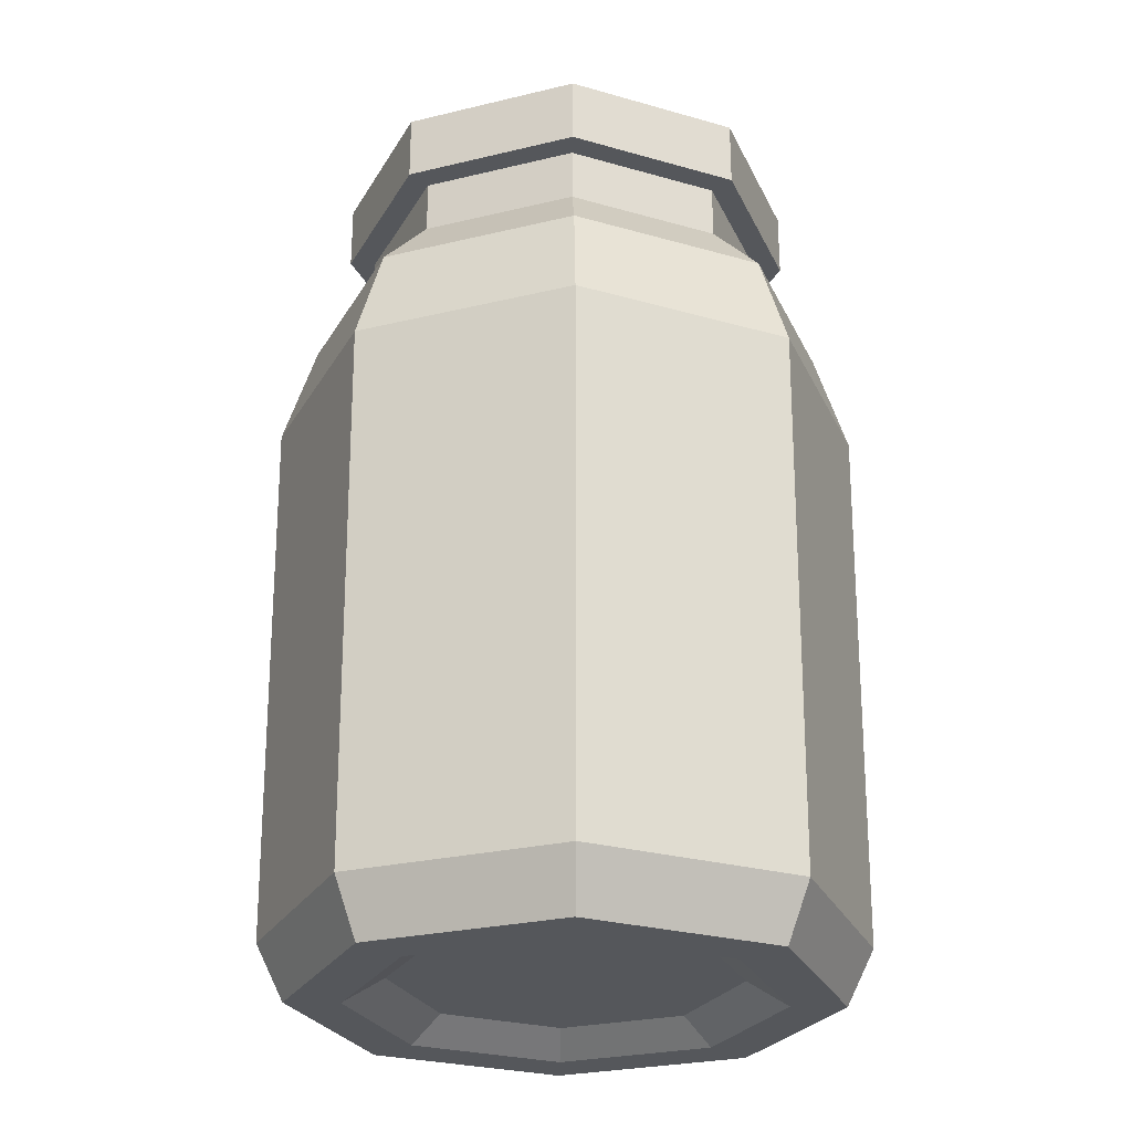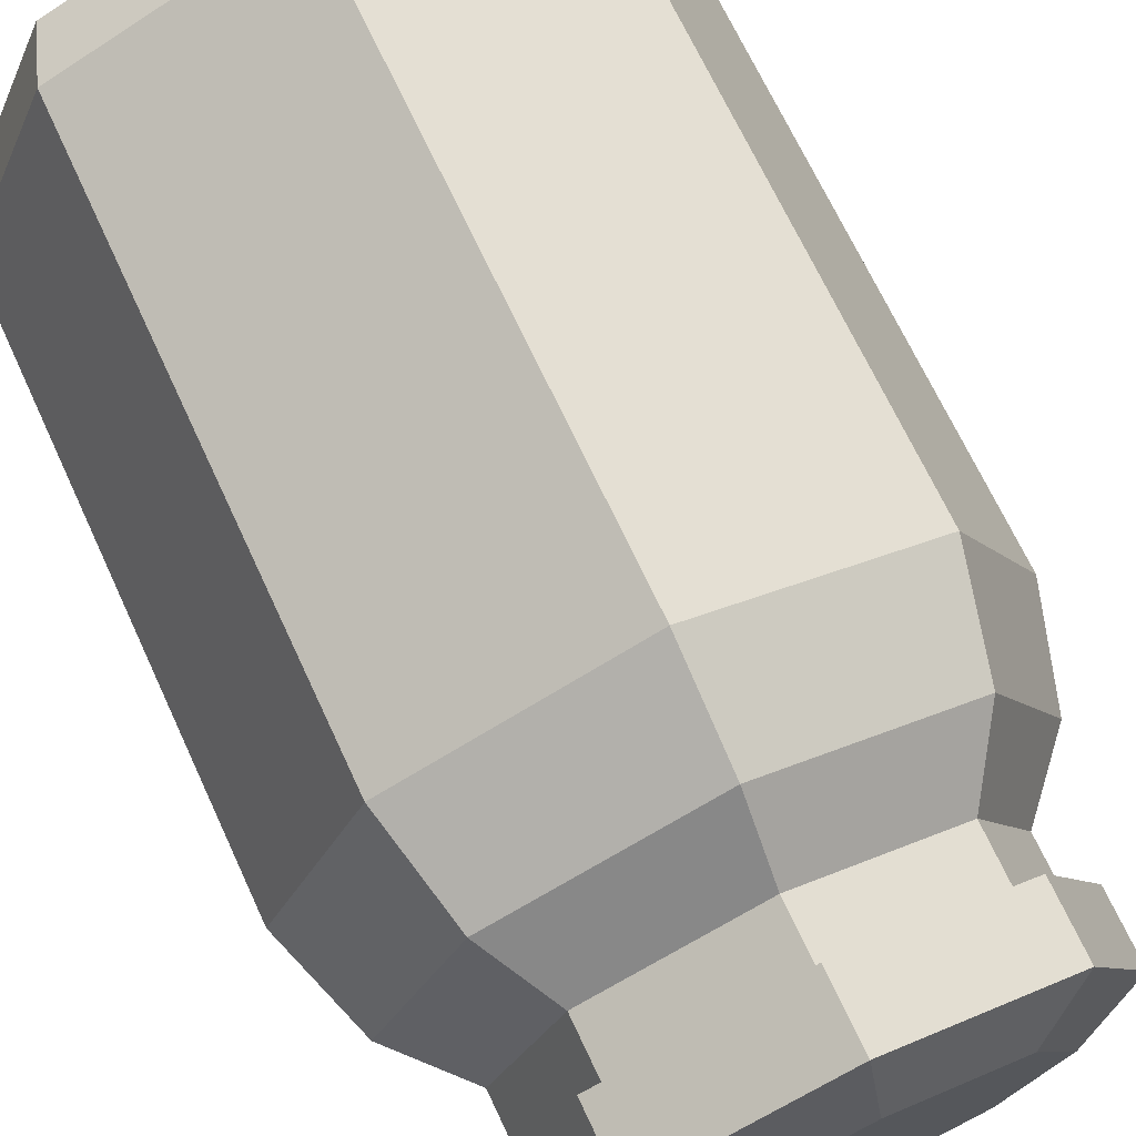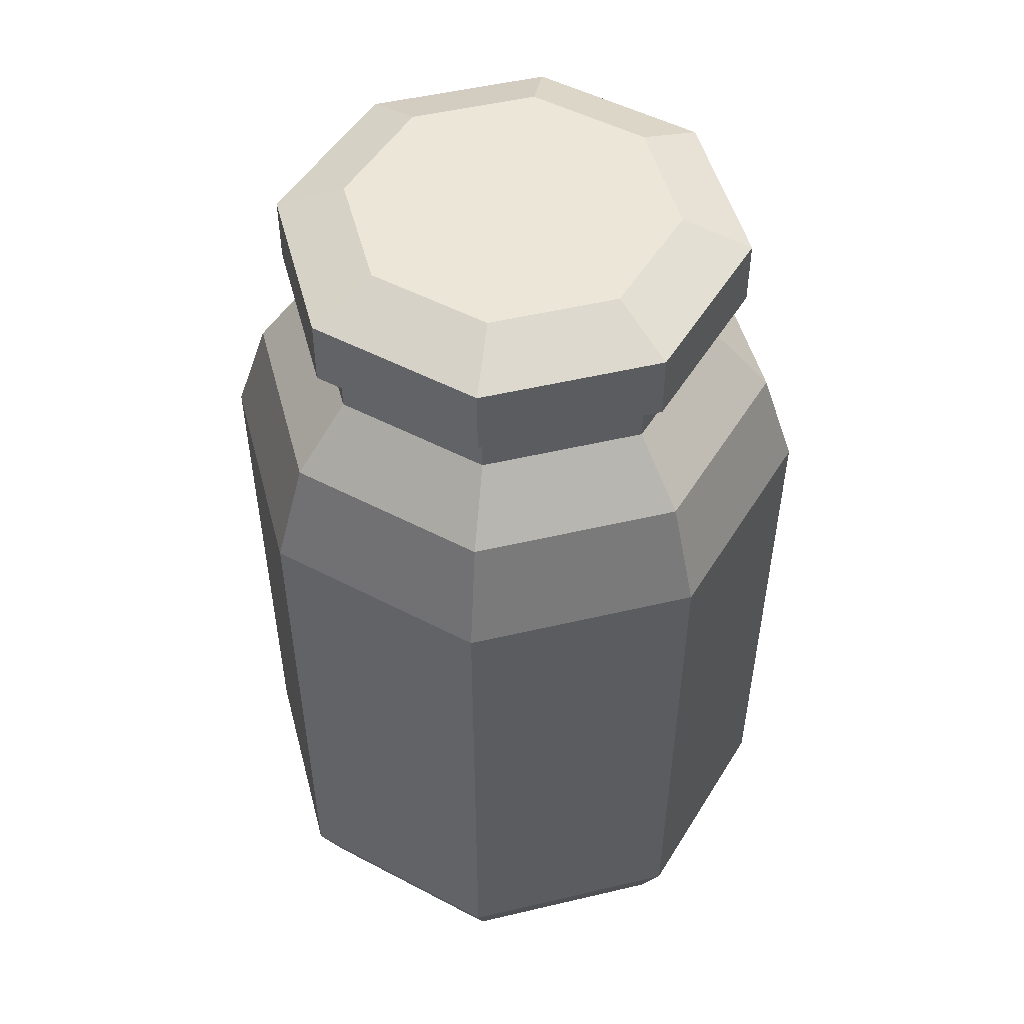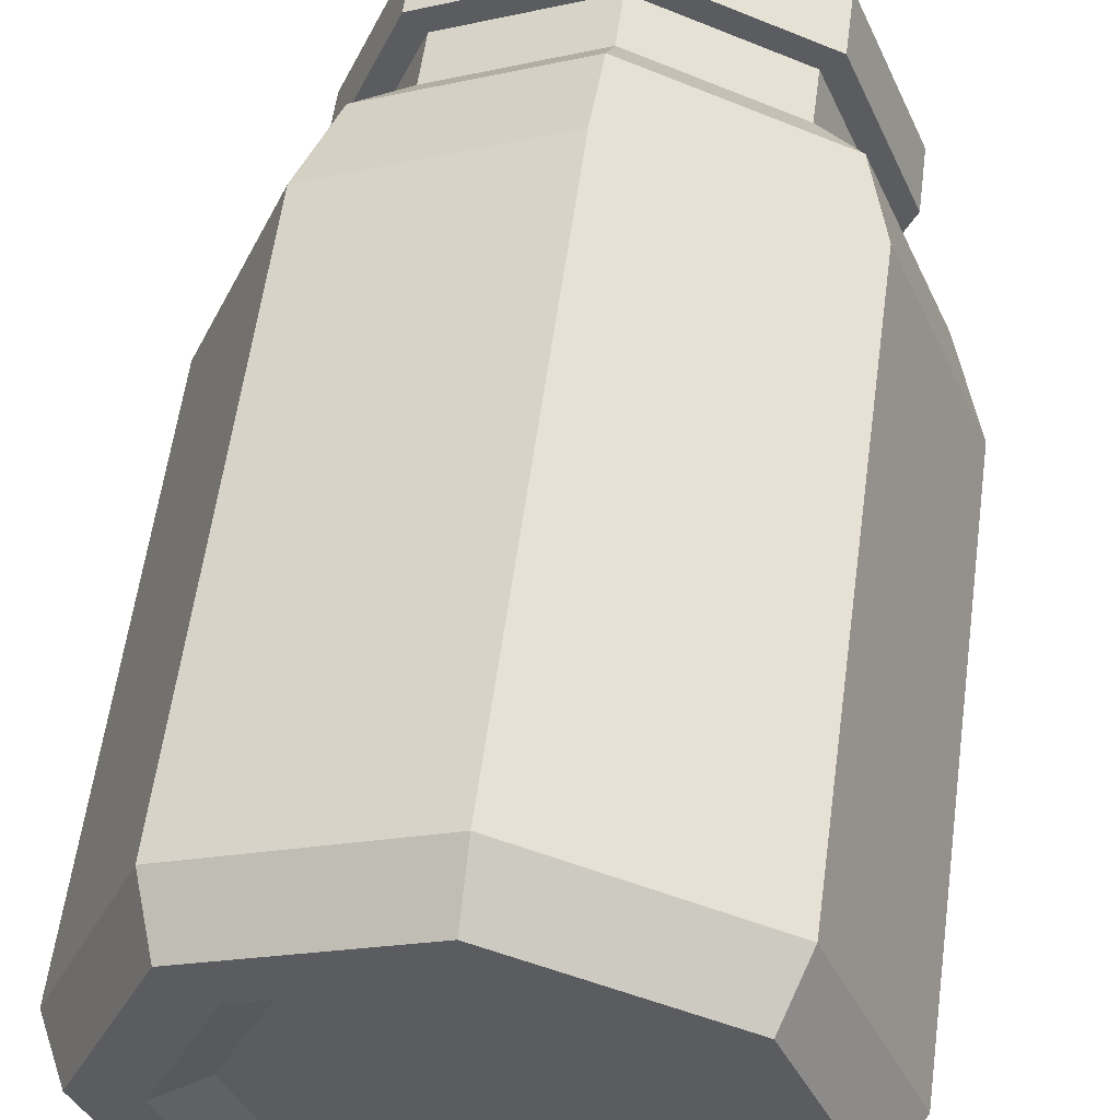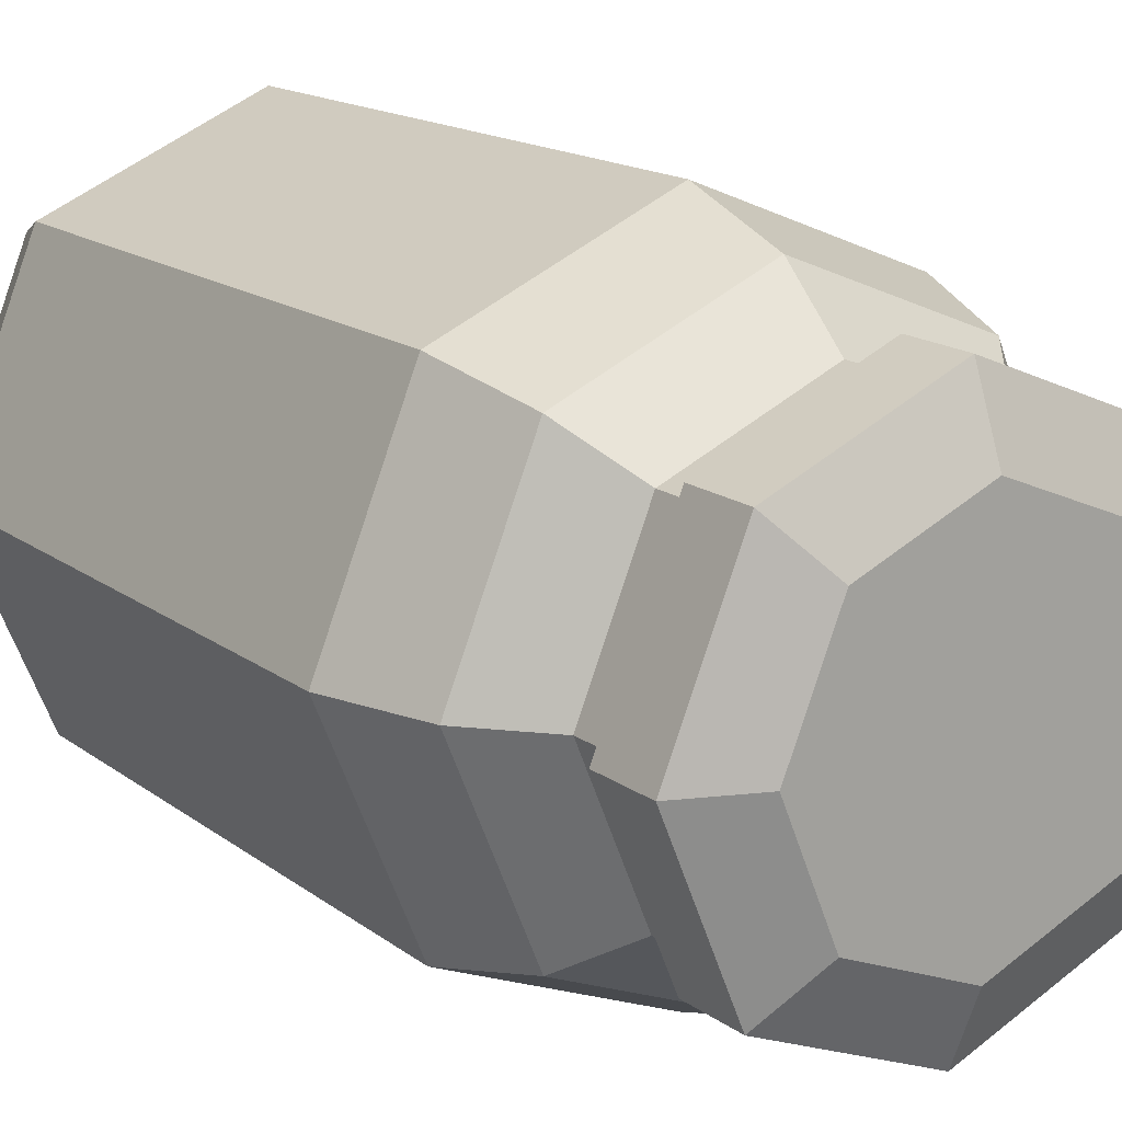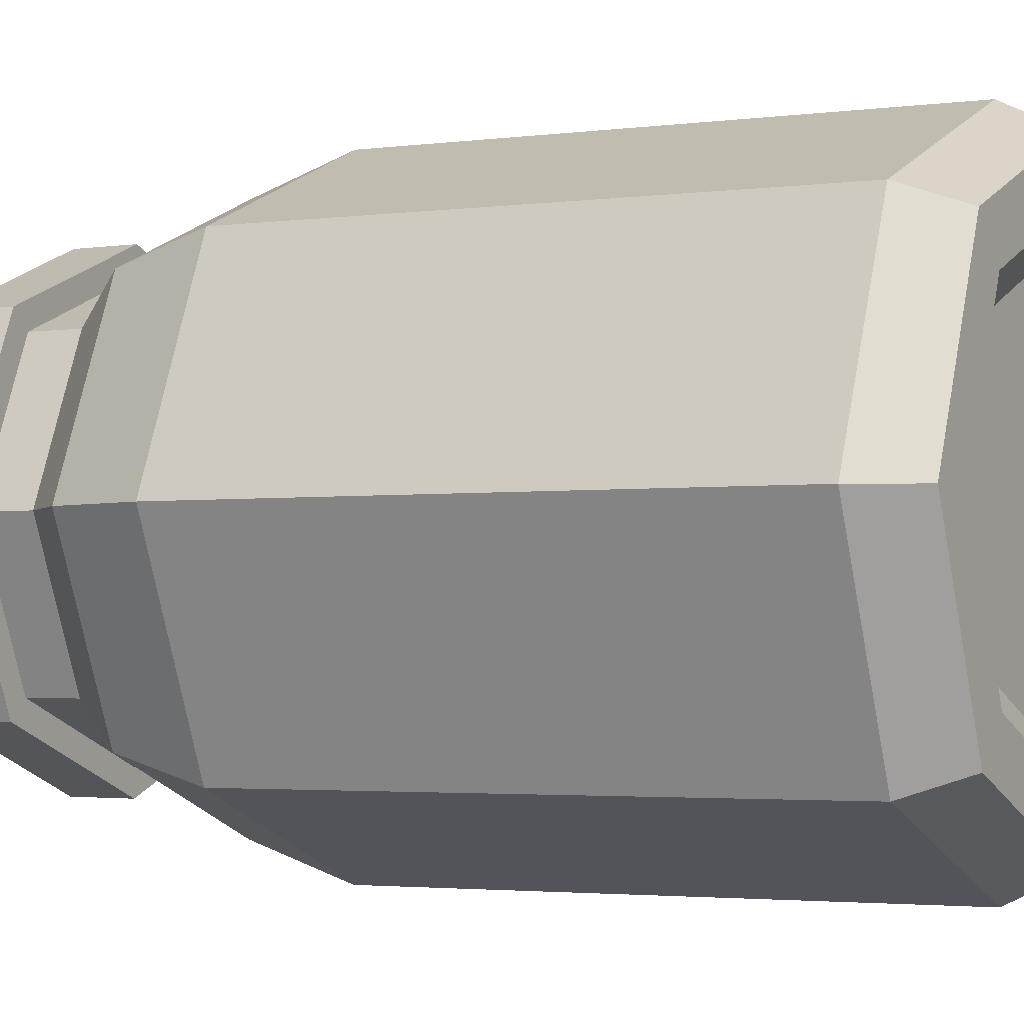
<metadata>
{"format":"obj","ext":"obj","renderer":"f3d","projection":"perspective","resolution":1024,"background":"white","views":[{"elev":-26.4,"azim":178.3,"up":"+Y"},{"elev":72.3,"azim":154.7,"up":"+Z"},{"elev":49.5,"azim":52.8,"up":"+Y"},{"elev":54.8,"azim":7.4,"up":"+Z"},{"elev":16.6,"azim":145.0,"up":"+Z"},{"elev":-2.3,"azim":-60.9,"up":"+Z"}]}
</metadata>
<code>
v 7.473 21.44 -7.473
v 2e-06 21.44 -10.57
v -7.473 21.44 -7.473
v -10.57 21.44 -2e-06
v -7.473 21.44 7.473
v 2e-06 21.44 10.57
v 7.473 21.44 7.473
v 10.57 21.44 -2e-06
v 6.638 0 -6.638
v 2e-06 0 -9.388
v -6.638 0 -6.638
v -9.388 0 -2e-06
v -6.638 0 6.638
v 2e-06 0 9.388
v 6.638 0 6.638
v 9.388 0 -2e-06
v 6.638 25.05 -6.638
v 2e-06 25.05 -9.388
v -6.638 25.05 -6.638
v -9.388 25.05 -2e-06
v -6.638 25.05 6.638
v 2e-06 25.05 9.388
v 6.638 25.05 6.638
v 9.388 25.05 -2e-06
v 5.214 27.26 -5.214
v 2e-06 27.26 -7.373
v -5.214 27.26 -5.214
v -7.373 27.26 -2e-06
v -5.214 27.26 5.214
v 2e-06 27.26 7.373
v 5.214 27.26 5.214
v 7.373 27.26 -2e-06
v 5.214 29.17 -5.214
v 2e-06 29.17 -7.373
v -5.214 29.17 -5.214
v -7.373 29.17 -2e-06
v -5.214 29.17 5.214
v 2e-06 29.17 7.373
v 5.214 29.17 5.214
v 7.373 29.17 -2e-06
v 5.276 0 -5.276
v 2e-06 0 -7.461
v -5.276 0 -5.276
v -7.461 0 -2e-06
v -5.276 0 5.276
v 2e-06 0 7.461
v 5.276 0 5.276
v 7.461 0 -2e-06
v 4.259 0.8583 -4.259
v 2e-06 0.8583 -6.024
v 2e-06 0.8583 -2e-06
v -4.259 0.8583 -4.259
v -6.023 0.8583 -2e-06
v -4.259 0.8583 4.259
v 2e-06 0.8583 6.023
v 4.259 0.8583 4.259
v 6.024 0.8583 -2e-06
v 2e-06 2.019 10.37
v 7.335 2.019 7.335
v 10.37 2.019 -2e-06
v 7.335 2.019 -7.335
v 2e-06 2.019 -10.37
v -7.335 2.019 -7.335
v -10.37 2.019 -2e-06
v -7.335 2.019 7.335
f 62 2 1 61
f 63 3 2 62
f 64 4 3 63
f 65 5 4 64
f 58 6 5 65
f 7 6 58 59
f 60 8 7 59
f 61 1 8 60
f 50 49 51
f 52 50 51
f 53 52 51
f 54 53 51
f 55 54 51
f 56 55 51
f 57 56 51
f 49 57 51
f 1 2 18 17
f 2 3 19 18
f 3 4 20 19
f 4 5 21 20
f 5 6 22 21
f 6 7 23 22
f 7 8 24 23
f 8 1 17 24
f 17 18 26 25
f 18 19 27 26
f 19 20 28 27
f 20 21 29 28
f 21 22 30 29
f 22 23 31 30
f 23 24 32 31
f 24 17 25 32
f 25 26 34 33
f 26 27 35 34
f 27 28 36 35
f 28 29 37 36
f 29 30 38 37
f 30 31 39 38
f 31 32 40 39
f 32 25 33 40
f 10 9 41 42
f 11 10 42 43
f 12 11 43 44
f 13 12 44 45
f 14 13 45 46
f 15 14 46 47
f 16 15 47 48
f 9 16 48 41
f 42 41 49 50
f 43 42 50 52
f 44 43 52 53
f 45 44 53 54
f 46 45 54 55
f 47 46 55 56
f 48 47 56 57
f 41 48 57 49
f 59 58 14 15
f 60 59 15 16
f 61 60 16 9
f 62 61 9 10
f 63 62 10 11
f 64 63 11 12
f 65 64 12 13
f 58 65 13 14
v 2e-06 29.17 -2e-06
v 2e-06 29.17 -8.312
v 5.877 29.17 -5.877
v -5.877 29.17 -5.877
v -8.312 29.17 -2e-06
v -5.877 29.17 5.877
v 2e-06 29.17 8.312
v 5.877 29.17 5.877
v 8.312 29.17 -2e-06
v 2e-06 31.53 -8.312
v 5.877 31.53 -5.877
v -5.877 31.53 -5.877
v -8.312 31.53 -2e-06
v -5.877 31.53 5.877
v 2e-06 31.53 8.312
v 5.877 31.53 5.877
v 8.312 31.53 -2e-06
v 2e-06 32.52 -5.861
v 4.145 32.52 -4.145
v -4.145 32.52 -4.145
v -5.861 32.52 -2e-06
v -4.145 32.52 4.145
v 2e-06 32.52 5.861
v 4.145 32.52 4.145
v 5.861 32.52 -2e-06
v 1e-06 32.52 -1e-06
f 66 67 68
f 66 69 67
f 66 70 69
f 66 71 70
f 66 72 71
f 66 73 72
f 66 74 73
f 66 68 74
f 68 67 75 76
f 67 69 77 75
f 69 70 78 77
f 70 71 79 78
f 71 72 80 79
f 72 73 81 80
f 73 74 82 81
f 74 68 76 82
f 76 75 83 84
f 75 77 85 83
f 77 78 86 85
f 78 79 87 86
f 79 80 88 87
f 80 81 89 88
f 81 82 90 89
f 82 76 84 90
f 84 83 91
f 83 85 91
f 85 86 91
f 86 87 91
f 87 88 91
f 88 89 91
f 89 90 91
f 90 84 91

</code>
